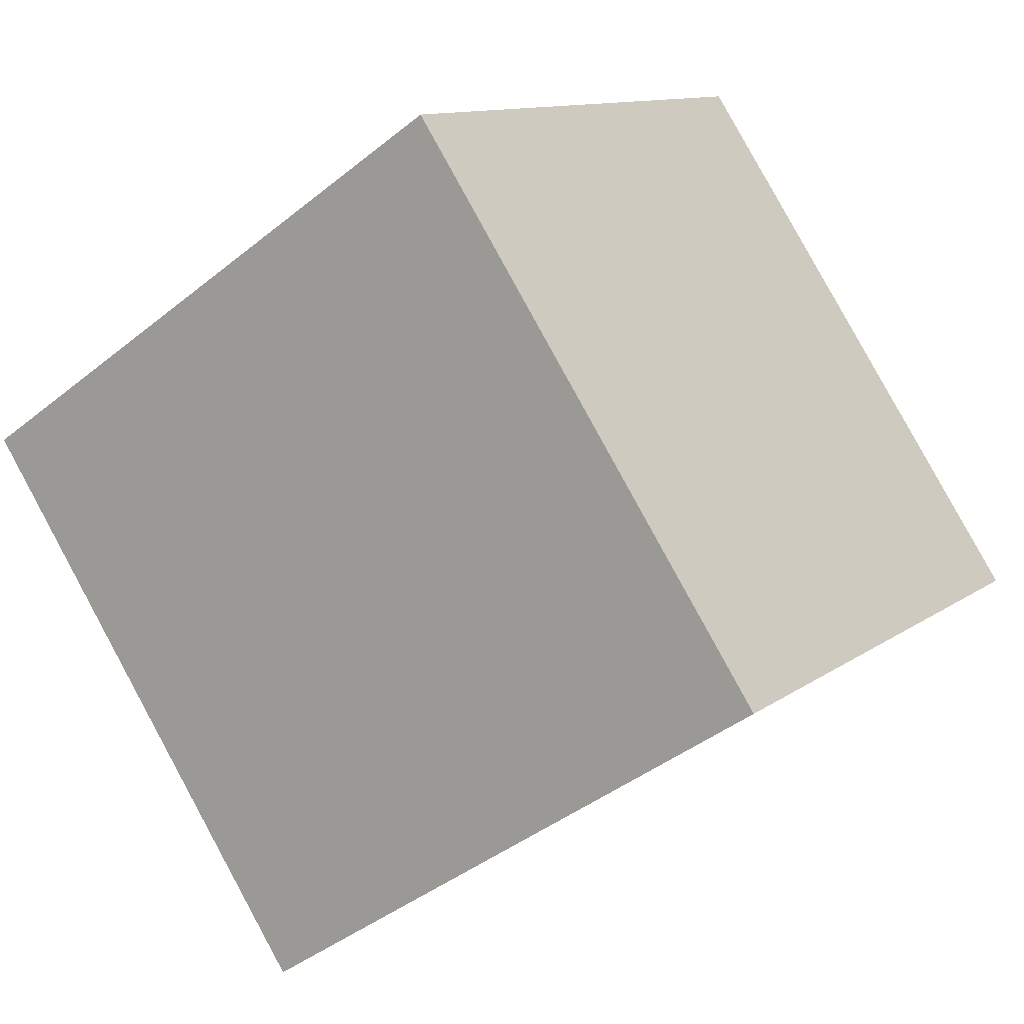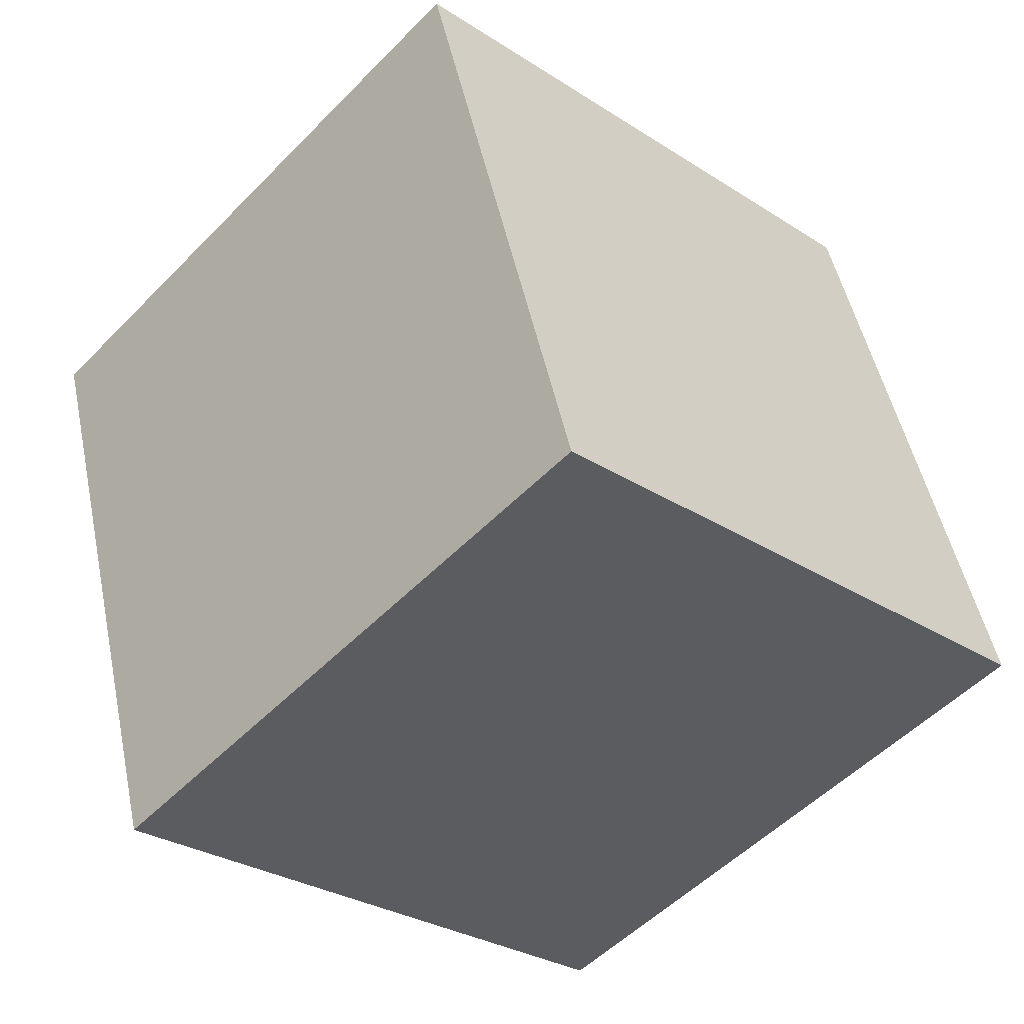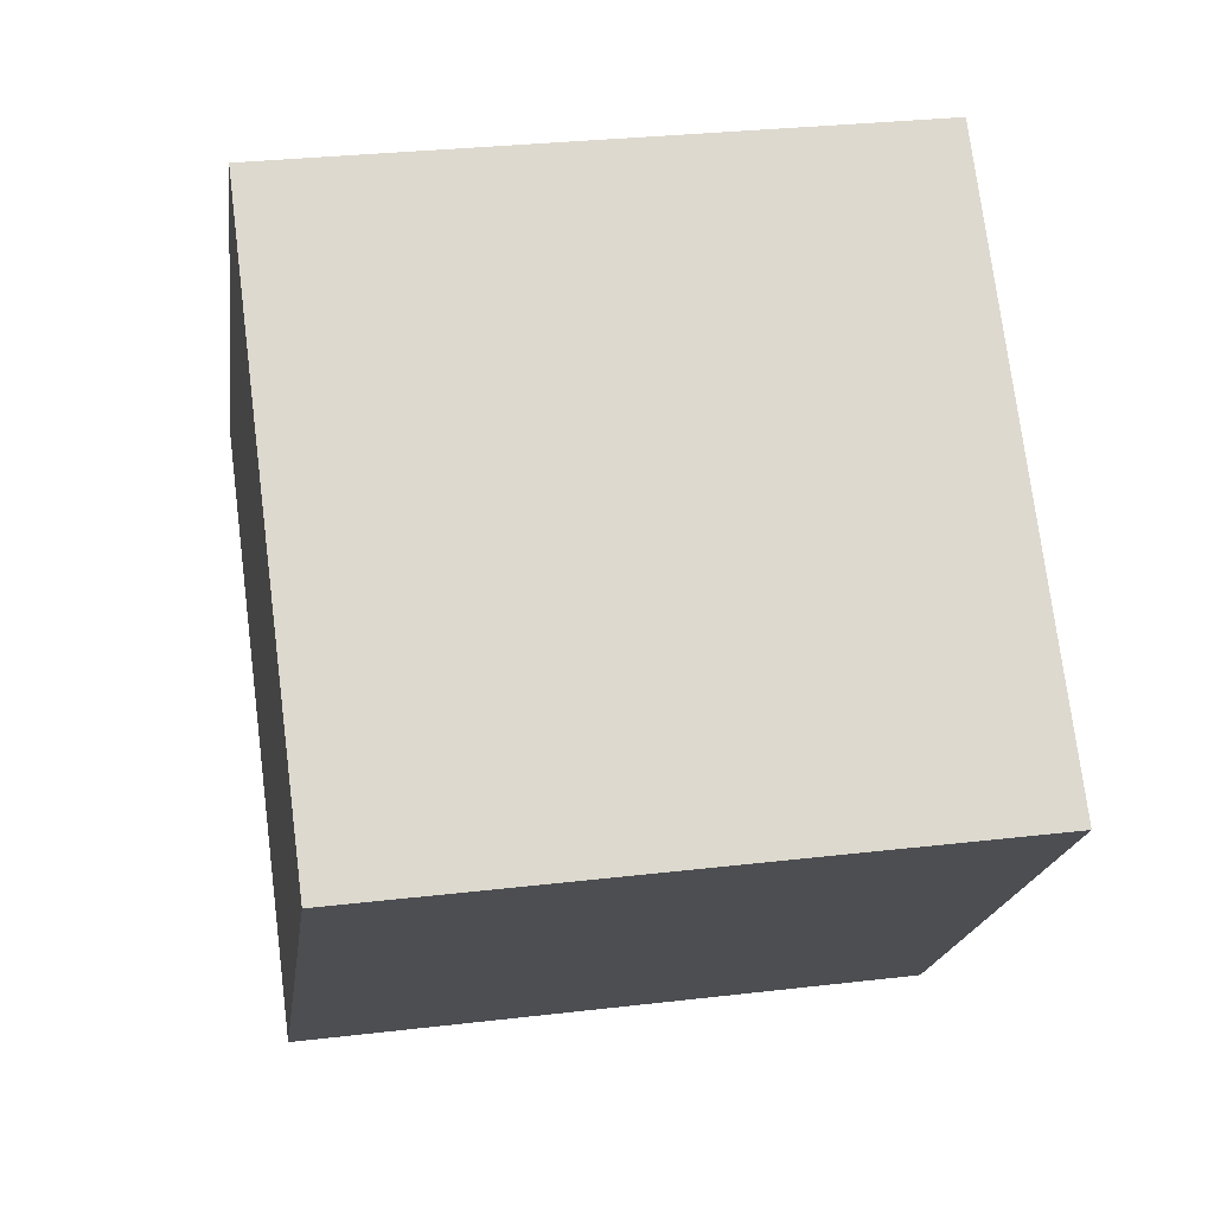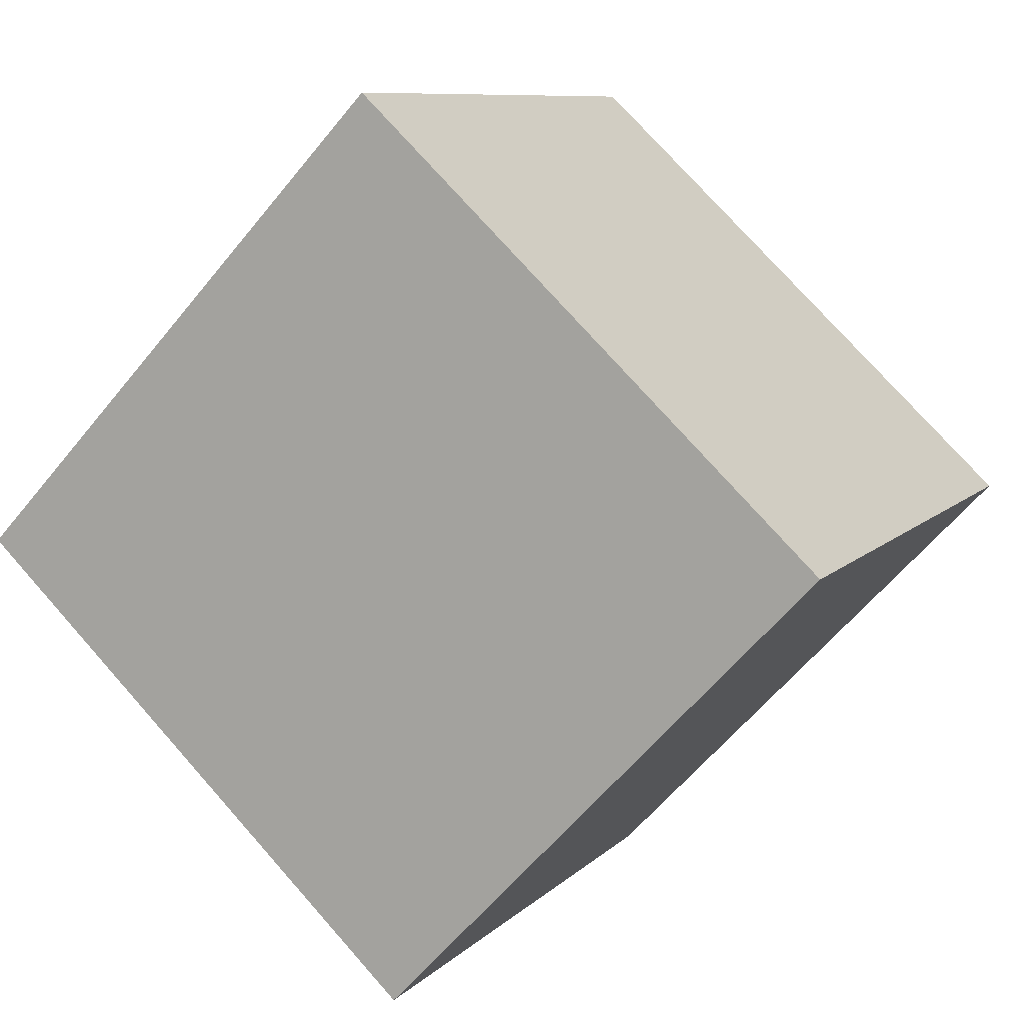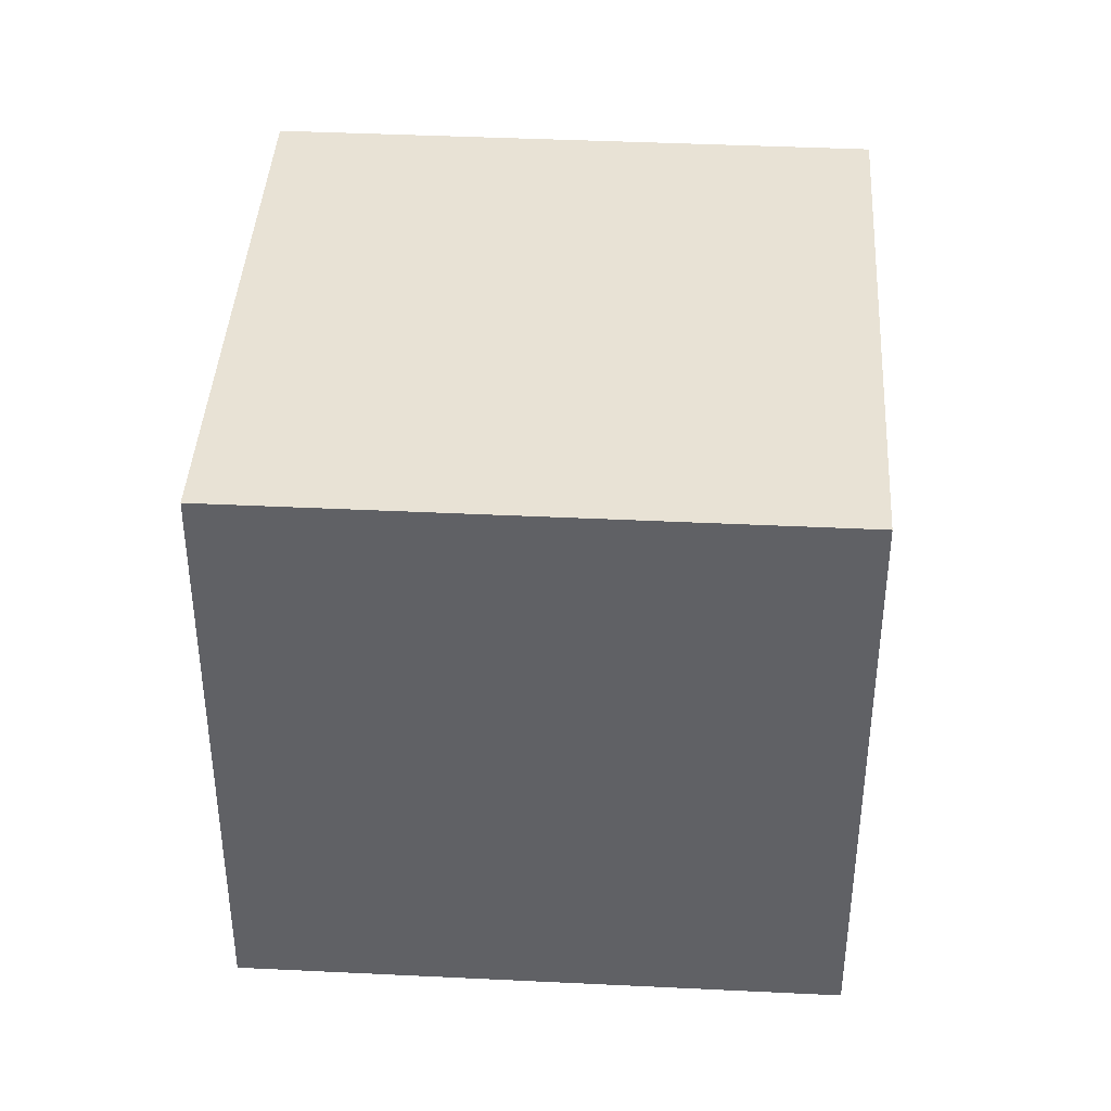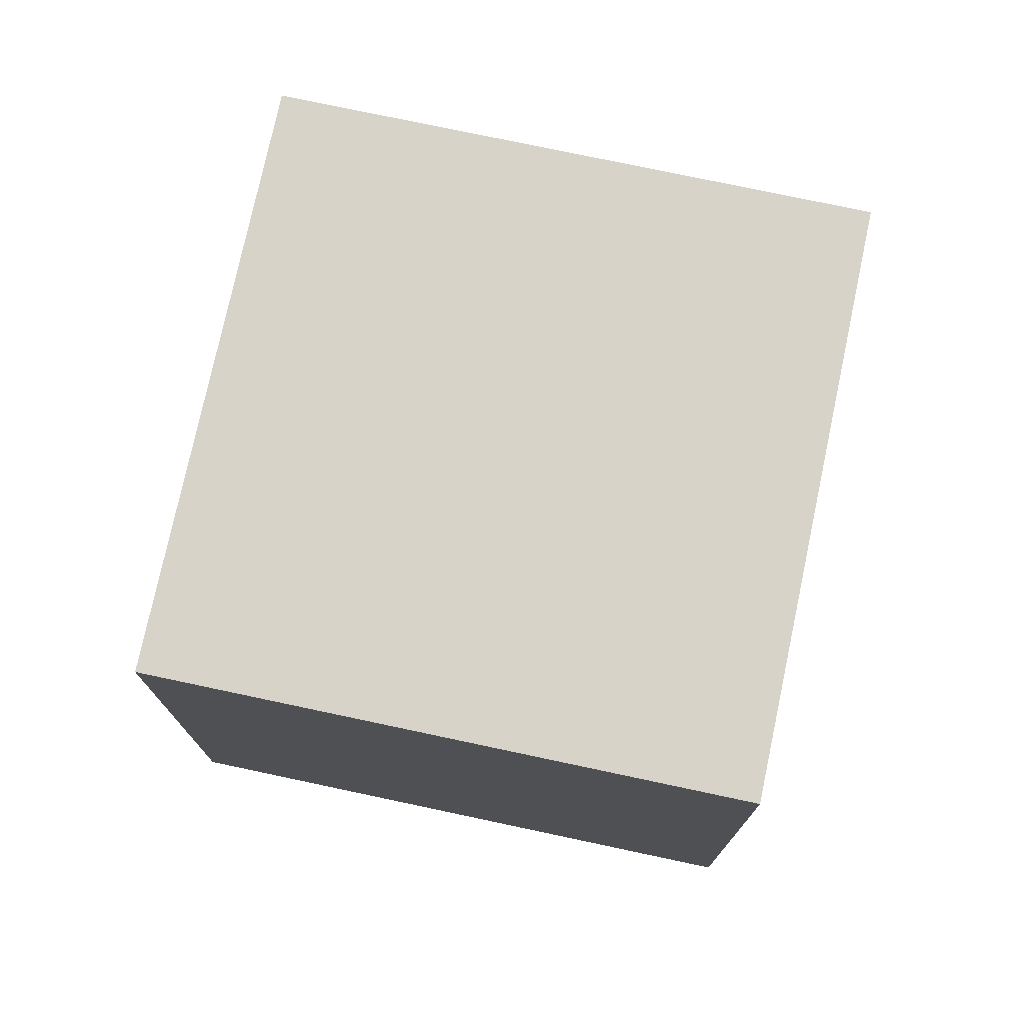
<metadata>
{"format":"obj","ext":"obj","renderer":"f3d","projection":"perspective","resolution":1024,"background":"white","views":[{"elev":-41.6,"azim":134.2,"up":"+Y"},{"elev":49.5,"azim":-11.8,"up":"+Y"},{"elev":29.5,"azim":80.1,"up":"+Y"},{"elev":9.0,"azim":24.3,"up":"+Y"},{"elev":40.6,"azim":50.1,"up":"+Z"},{"elev":75.9,"azim":-31.3,"up":"+Z"}]}
</metadata>
<code>
v 0.8027 0.5184 -0.3235
v 0.8027 0.5184 0.0765
v 0.5284 0.2273 0.0765
v 0.8027 0.5184 -0.3235
v 0.5284 0.2273 0.0765
v 0.5284 0.2273 -0.3235
v 0.5116 0.7927 -0.3235
v 0.2373 0.5016 -0.3235
v 0.2373 0.5016 0.0765
v 0.5116 0.7927 -0.3235
v 0.2373 0.5016 0.0765
v 0.5116 0.7927 0.0765
v 0.8027 0.5184 -0.3235
v 0.5116 0.7927 -0.3235
v 0.5116 0.7927 0.0765
v 0.8027 0.5184 -0.3235
v 0.5116 0.7927 0.0765
v 0.8027 0.5184 0.0765
v 0.8027 0.5184 0.0765
v 0.5116 0.7927 0.0765
v 0.2373 0.5016 0.0765
v 0.8027 0.5184 0.0765
v 0.2373 0.5016 0.0765
v 0.5284 0.2273 0.0765
v 0.5284 0.2273 0.0765
v 0.2373 0.5016 0.0765
v 0.2373 0.5016 -0.3235
v 0.5284 0.2273 0.0765
v 0.2373 0.5016 -0.3235
v 0.5284 0.2273 -0.3235
v 0.5116 0.7927 -0.3235
v 0.8027 0.5184 -0.3235
v 0.5284 0.2273 -0.3235
v 0.5116 0.7927 -0.3235
v 0.5284 0.2273 -0.3235
v 0.2373 0.5016 -0.3235
f 1 2 3
f 4 5 6
f 7 8 9
f 10 11 12
f 13 14 15
f 16 17 18
f 19 20 21
f 22 23 24
f 25 26 27
f 28 29 30
f 31 32 33
f 34 35 36

</code>
